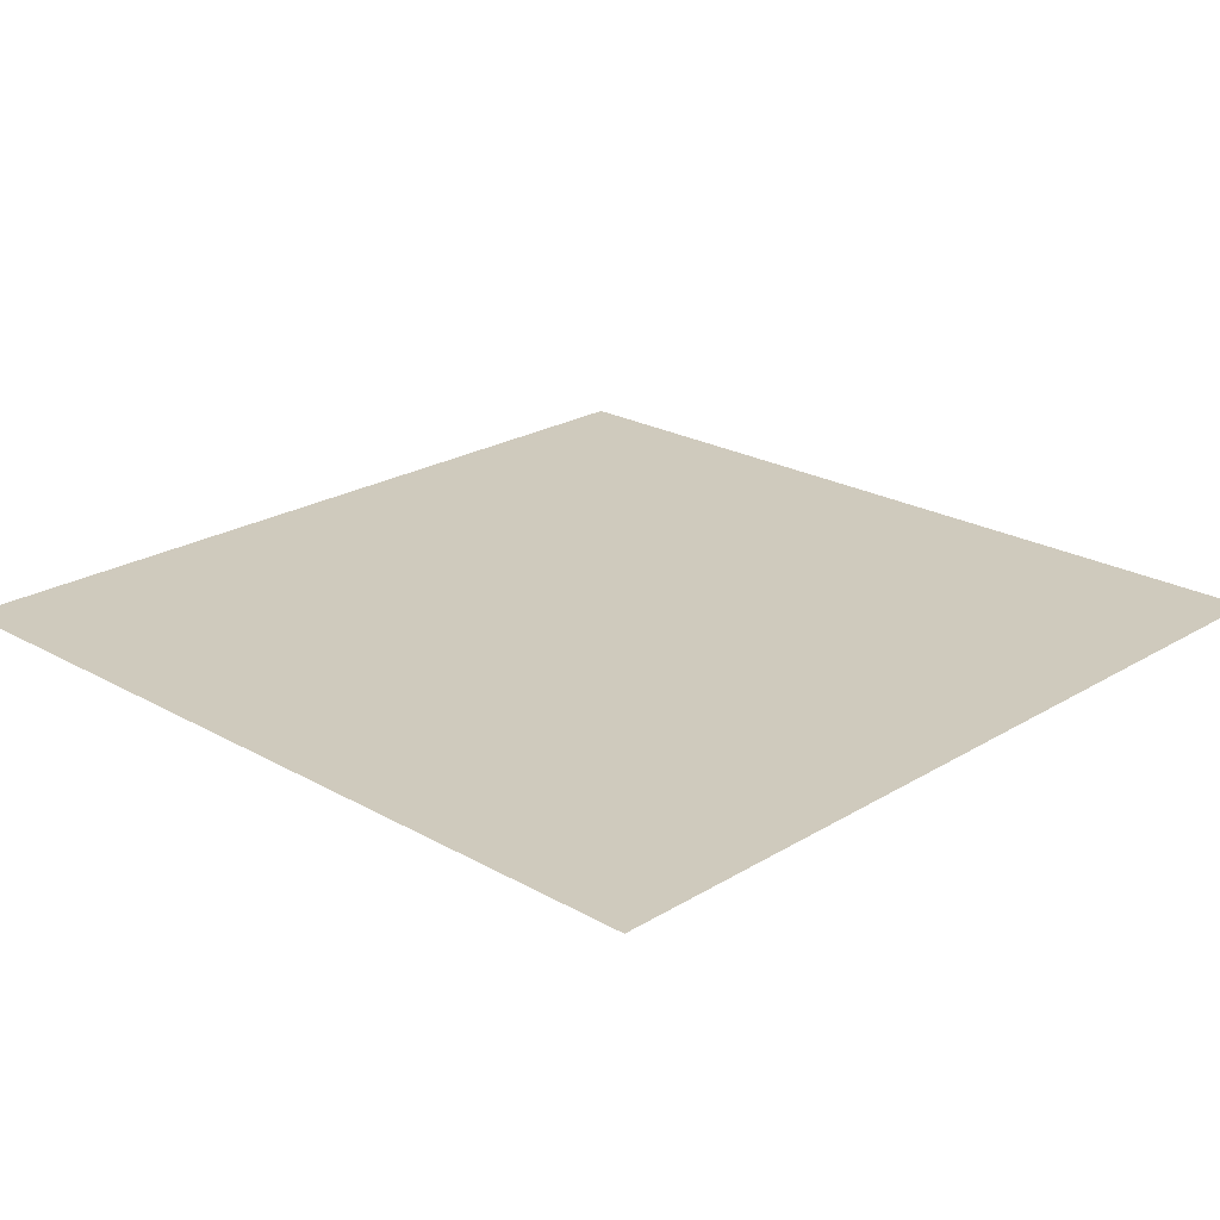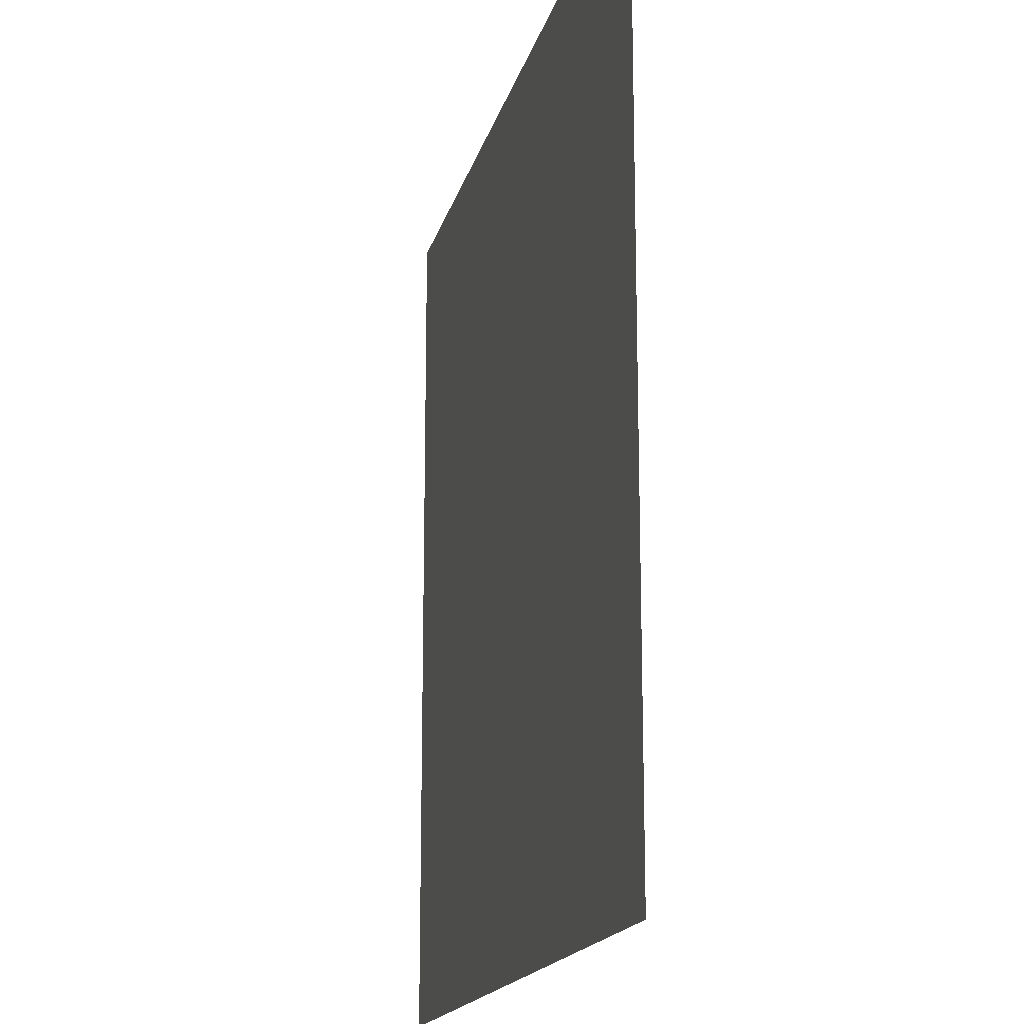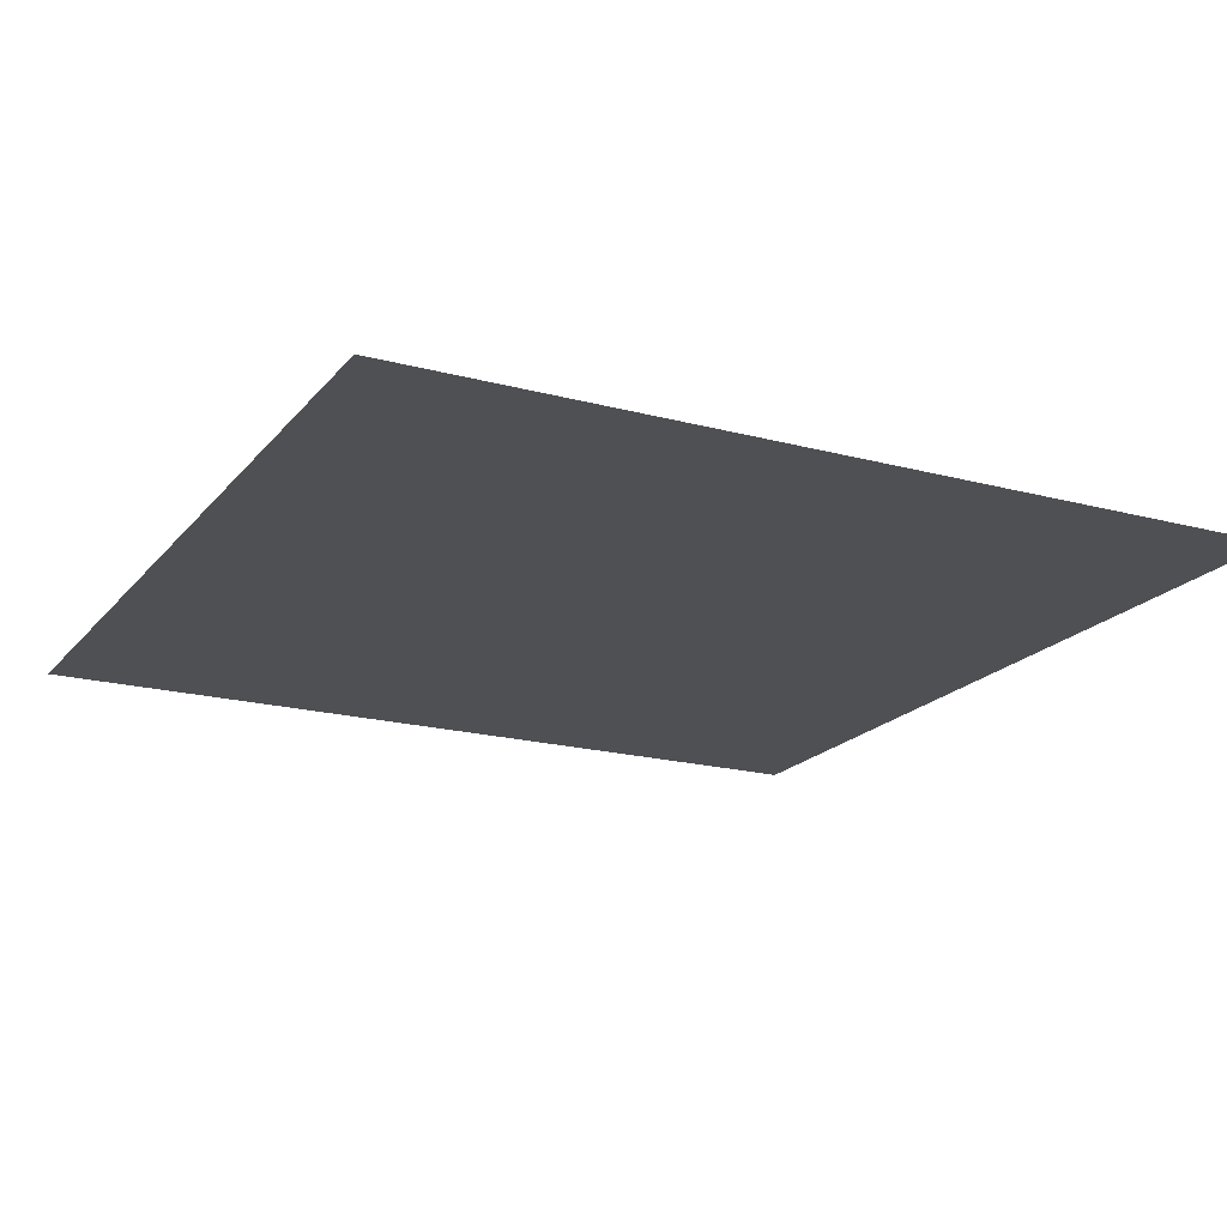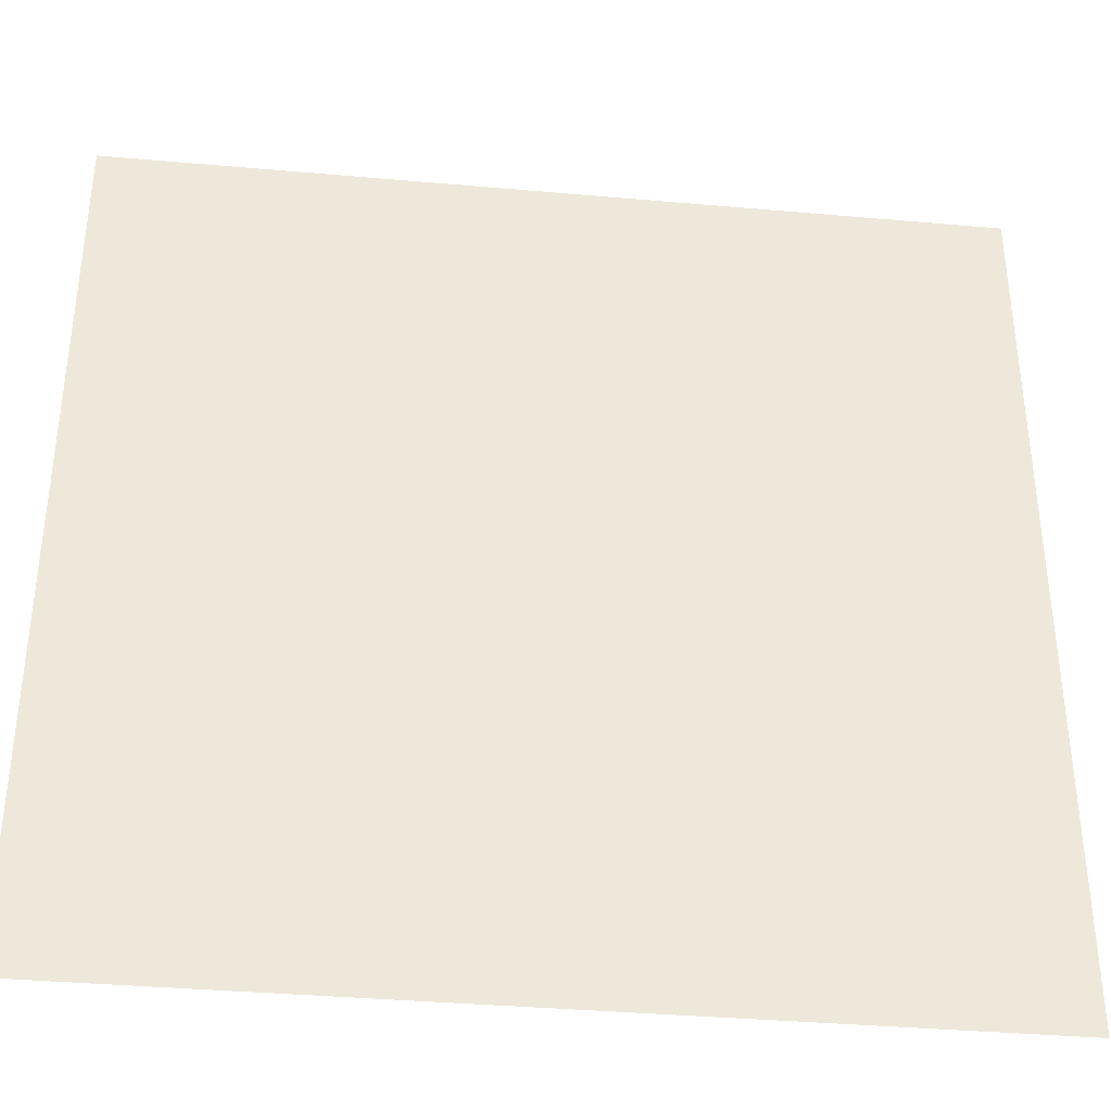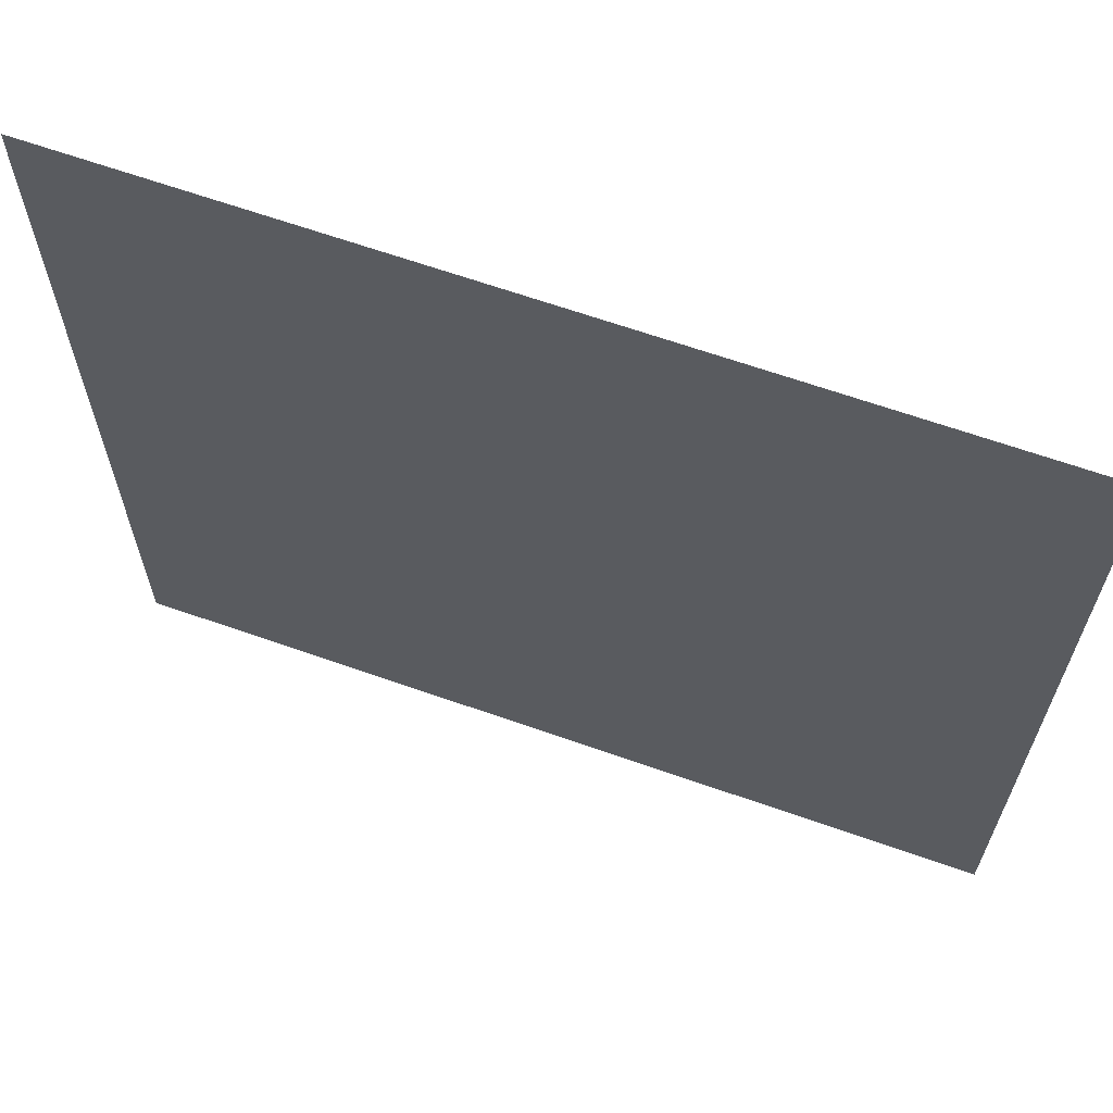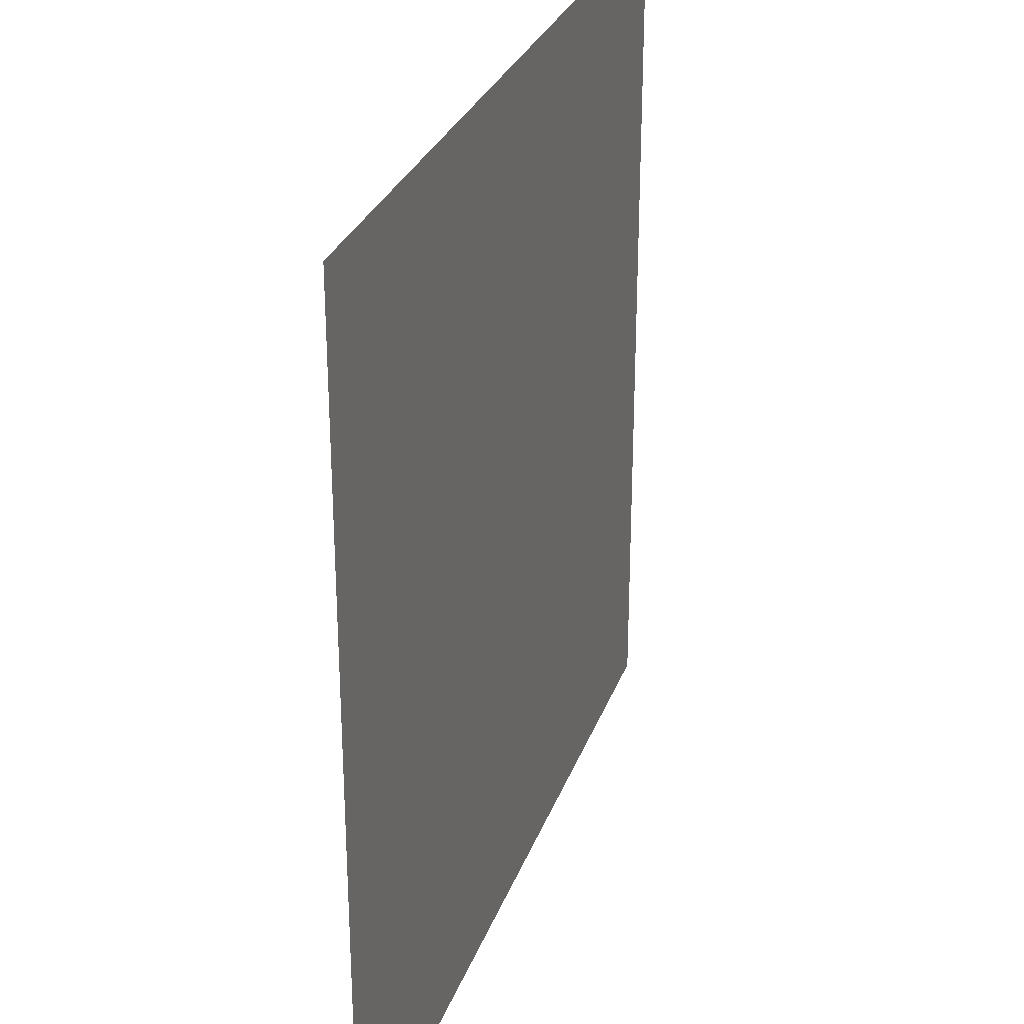
<metadata>
{"format":"obj","ext":"obj","renderer":"f3d","projection":"perspective","resolution":1024,"background":"white","views":[{"elev":22.8,"azim":134.0,"up":"+Y"},{"elev":-16.6,"azim":-102.9,"up":"+Z"},{"elev":-19.1,"azim":153.1,"up":"+Y"},{"elev":-37.1,"azim":-6.5,"up":"+Z"},{"elev":65.6,"azim":-160.5,"up":"+Z"},{"elev":29.2,"azim":-72.1,"up":"+Z"}]}
</metadata>
<code>
o floor
v -4 -0 4
v 4 -0 4
v 4 0 -4
v -4 0 -4
f 1 2 3 4

</code>
